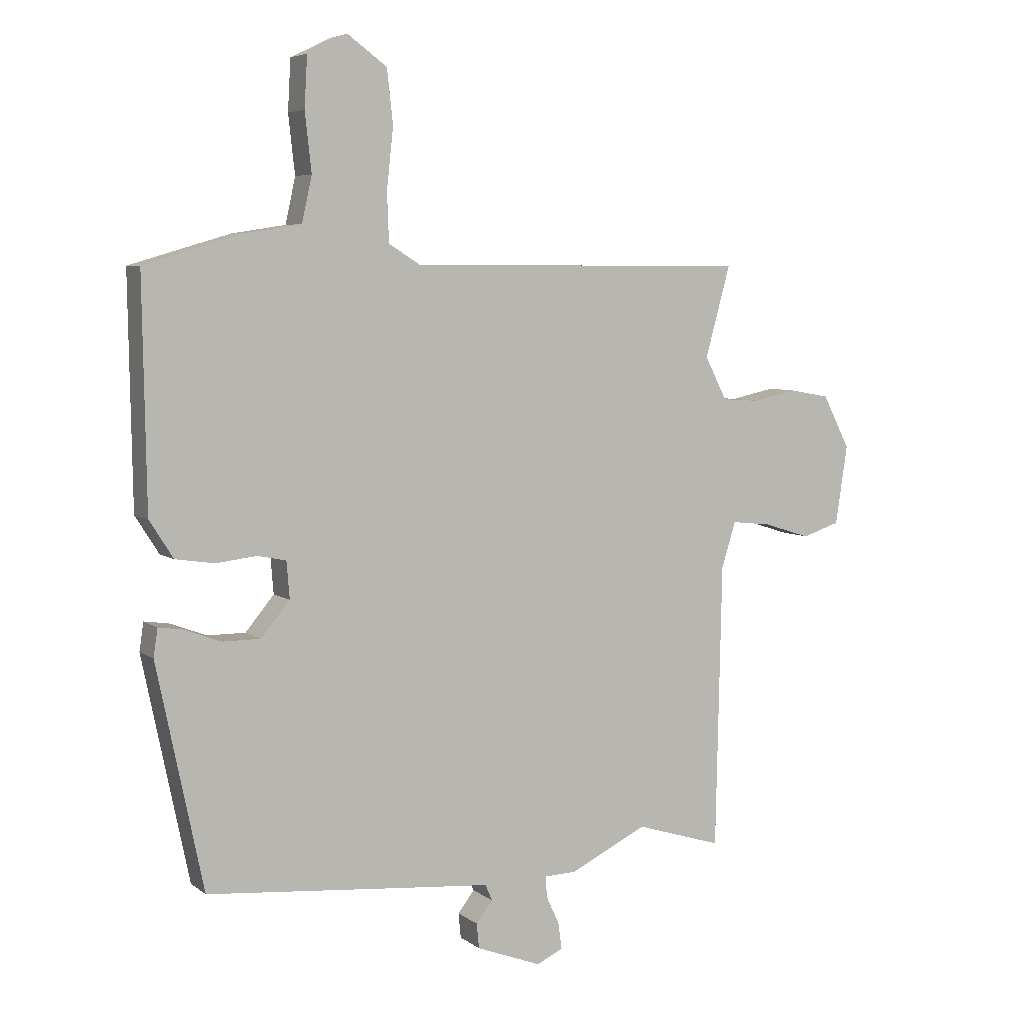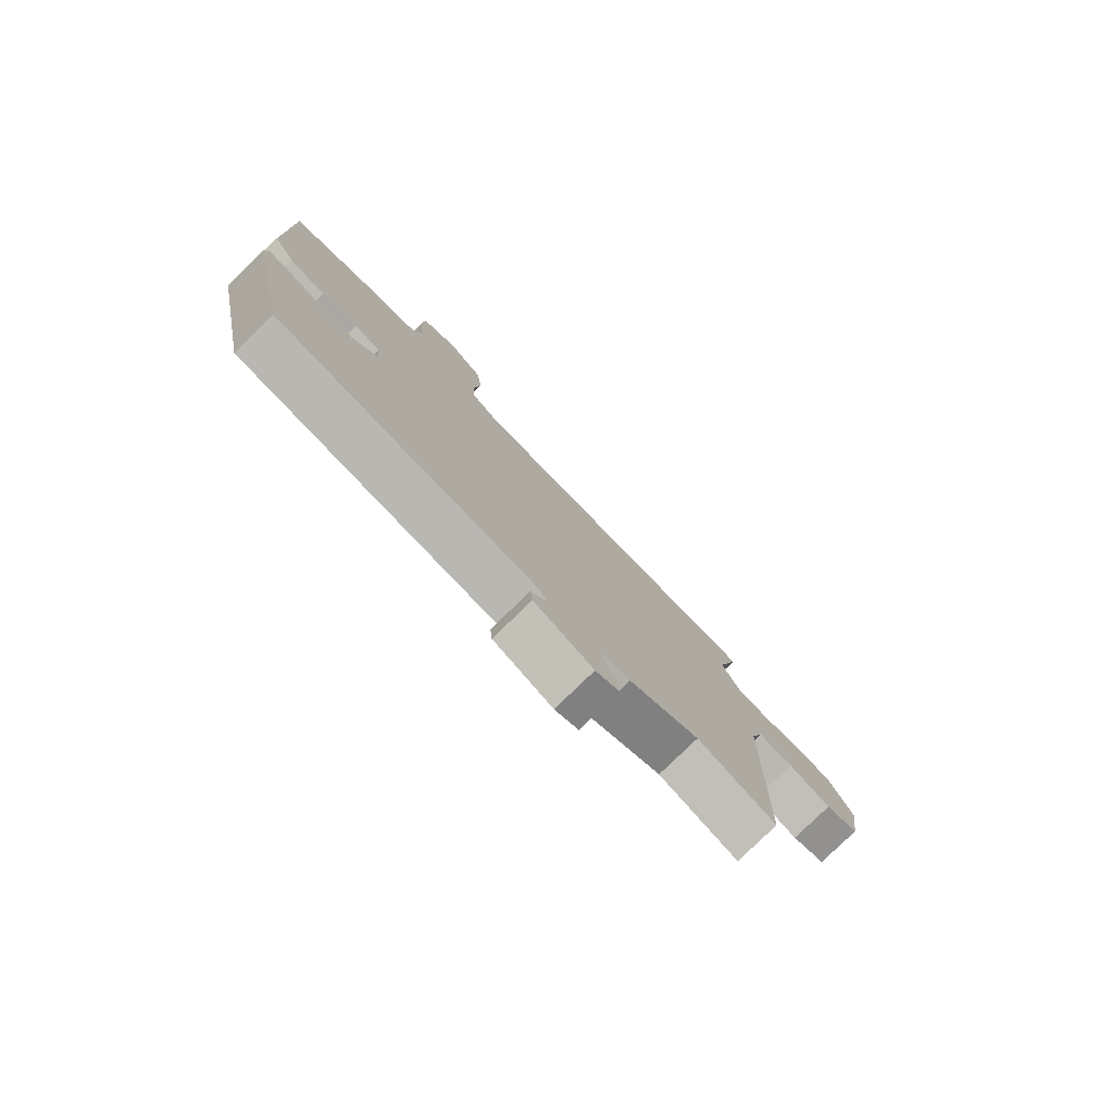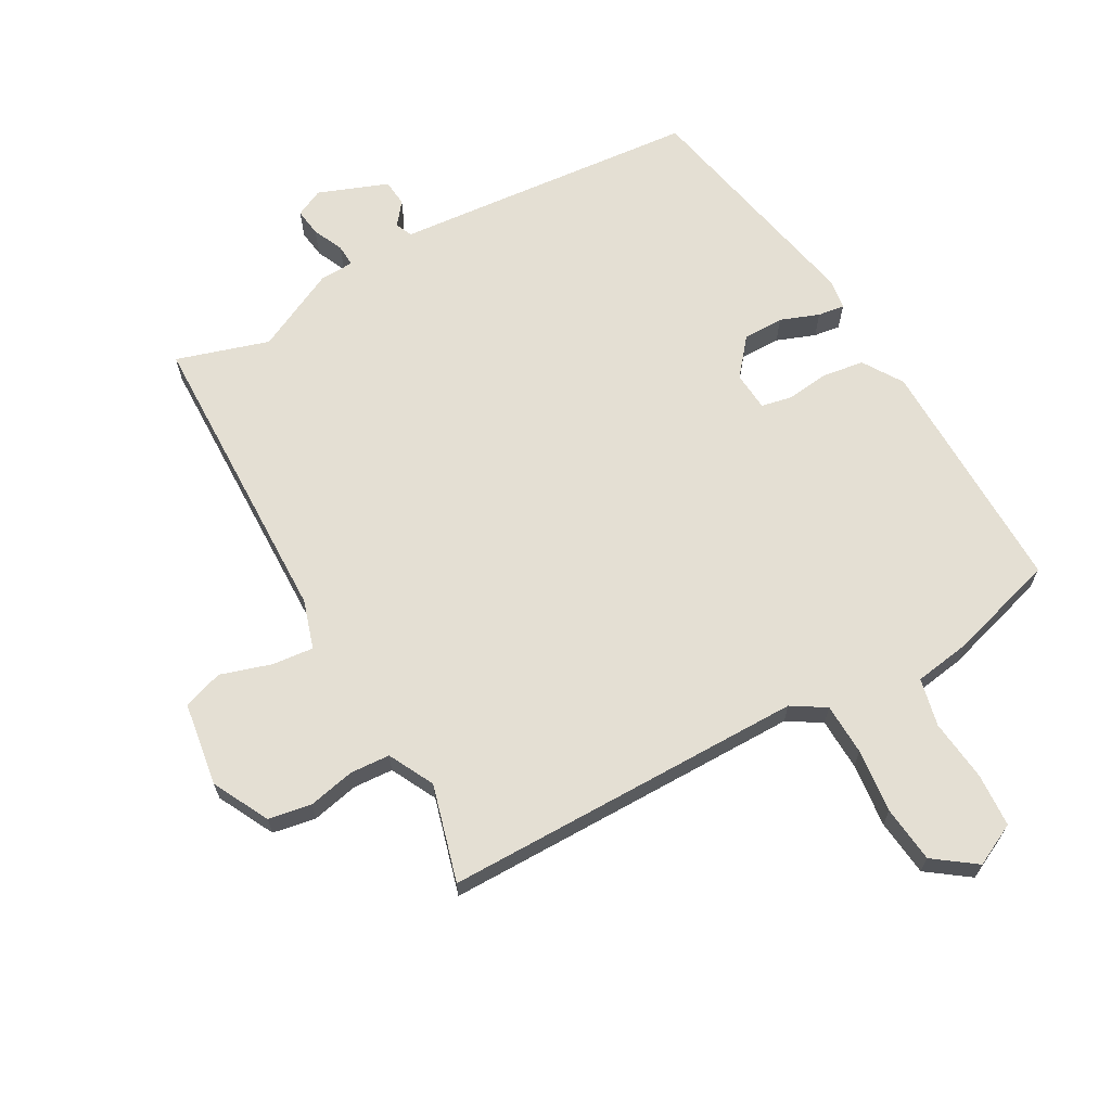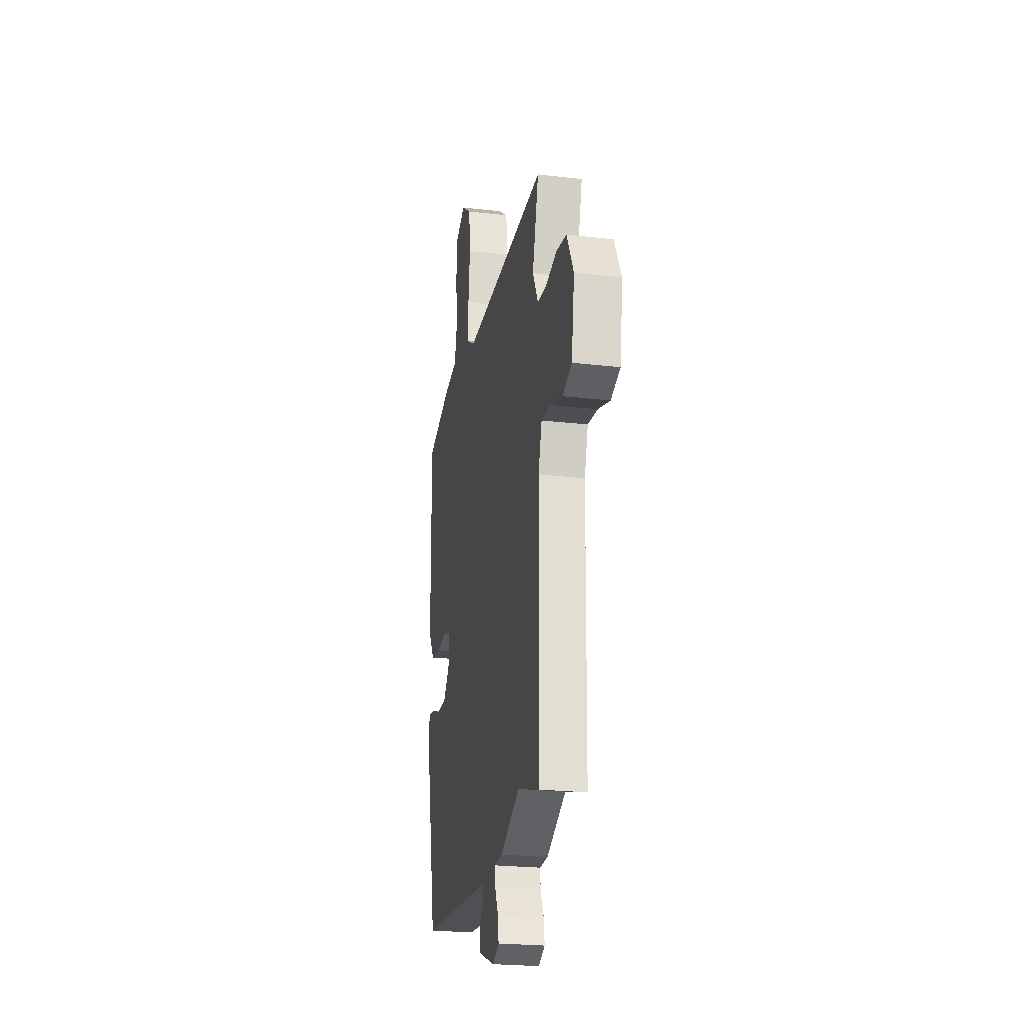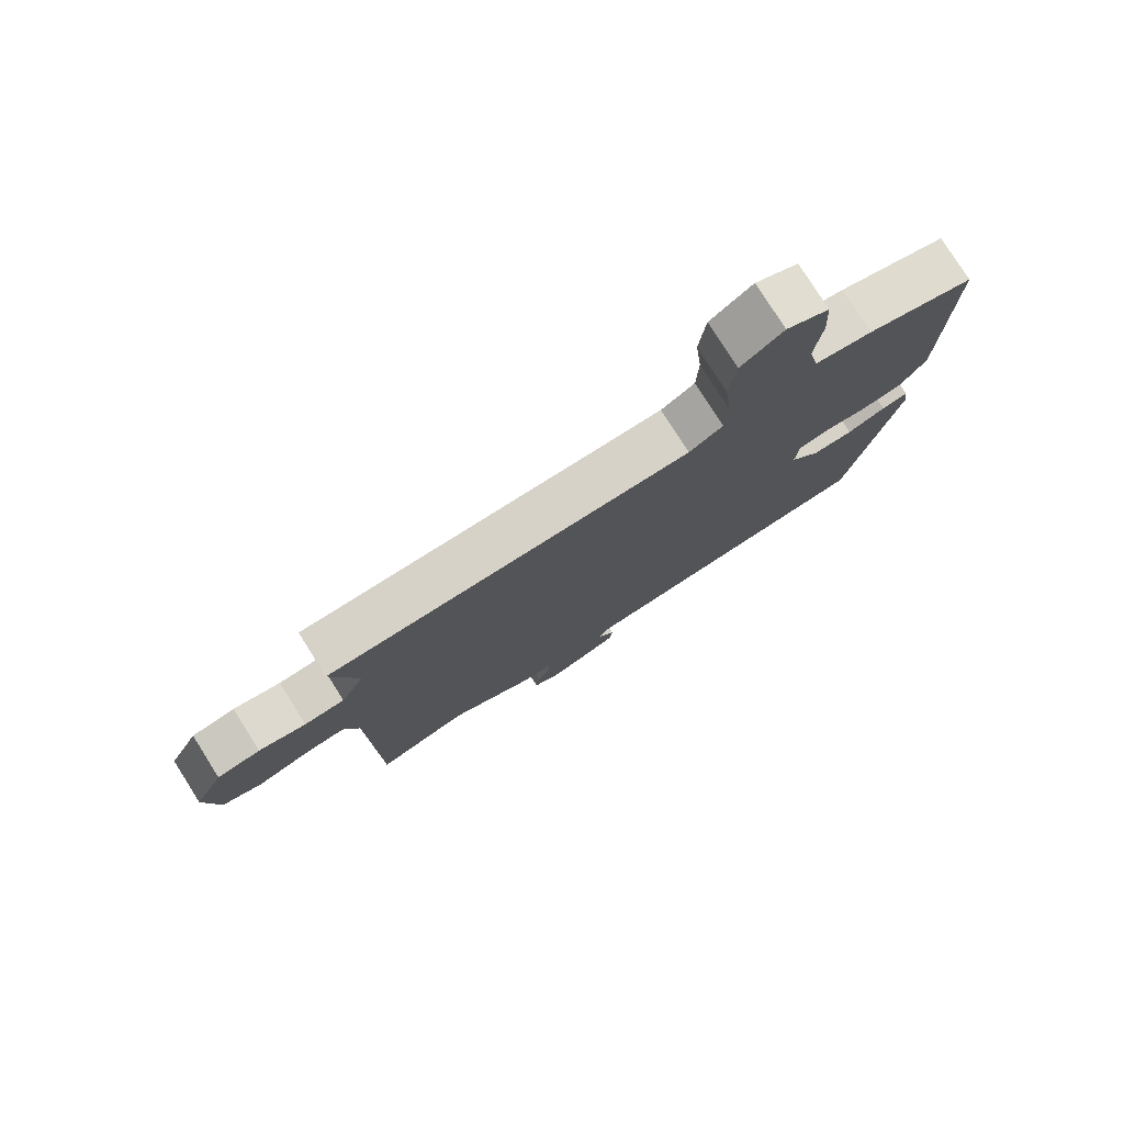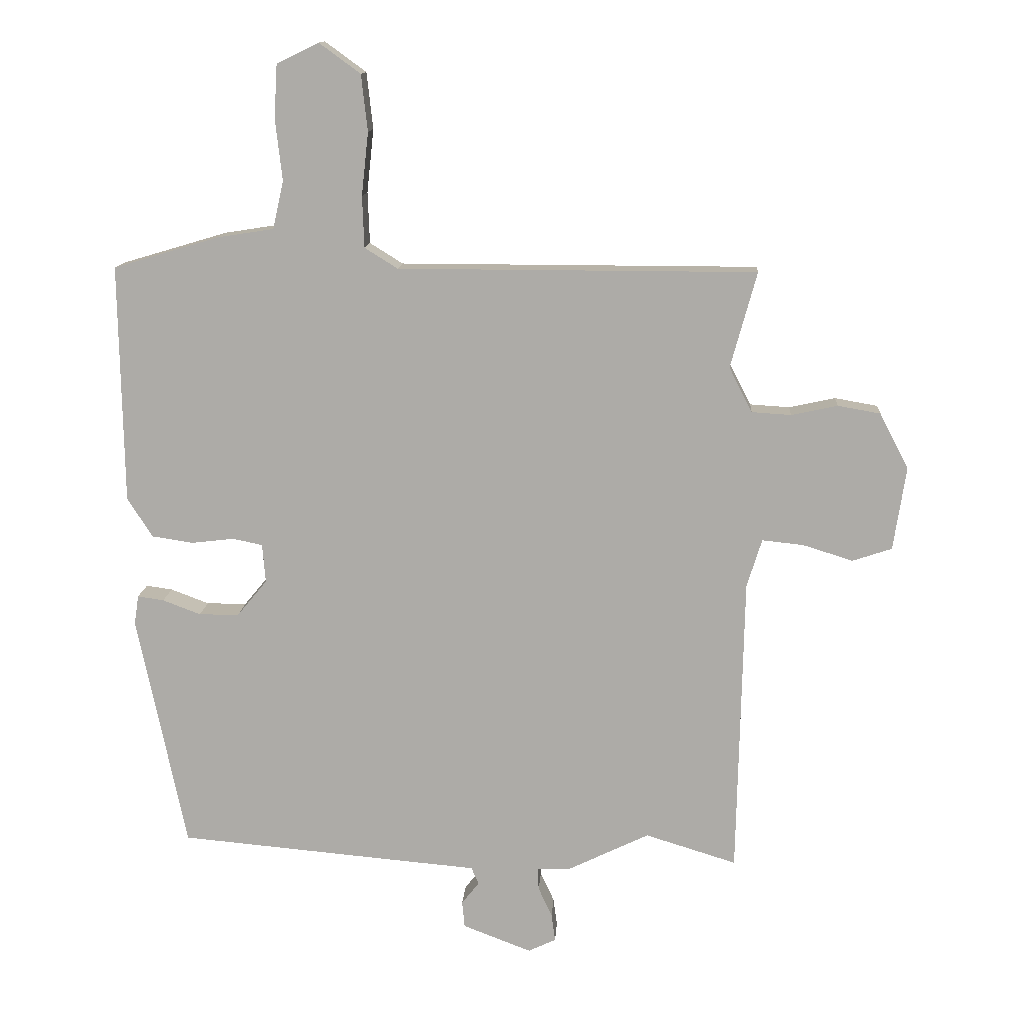
<metadata>
{"format":"obj","ext":"obj","renderer":"f3d","projection":"perspective","resolution":1024,"background":"white","views":[{"elev":5.8,"azim":153.3,"up":"+Z"},{"elev":-79.3,"azim":134.2,"up":"+Z"},{"elev":66.6,"azim":-29.2,"up":"+Y"},{"elev":-23.9,"azim":-101.0,"up":"+Z"},{"elev":78.2,"azim":-32.3,"up":"+Z"},{"elev":12.9,"azim":-176.3,"up":"+Z"}]}
</metadata>
<code>
v 0.411 0.07 -0.482
v 0.054 0.07 -0.514
v -0.072 0.07 -0.525
v -0.084 0.07 -0.552
v -0.056 0.07 -0.588
v -0.06 0.07 -0.63
v -0.17 0.07 -0.672
v -0.214 0.07 -0.651
v -0.208 0.07 -0.607
v -0.186 0.07 -0.559
v -0.184 0.07 -0.524
v -0.238 0.07 -0.522
v -0.368 0.07 -0.459
v -0.514 0.07 -0.504
v -0.524 0.07 -0.024
v -0.548 0.07 0.053
v -0.614 0.07 0.046
v -0.694 0.07 0.021
v -0.757 0.07 0.042
v -0.777 0.07 0.175
v -0.731 0.07 0.264
v -0.663 0.07 0.276
v -0.589 0.07 0.26
v -0.526 0.07 0.264
v -0.489 0.07 0.336
v -0.531 0.07 0.489
v 0.042 0.07 0.49
v 0.095 0.07 0.523
v 0.098 0.07 0.605
v 0.087 0.07 0.706
v 0.097 0.07 0.796
v 0.163 0.07 0.844
v 0.23 0.07 0.811
v 0.235 0.07 0.726
v 0.224 0.07 0.628
v 0.241 0.07 0.552
v 0.331 0.07 0.538
v 0.5 0.07 0.488
v 0.494 0.07 0.107
v 0.454 0.07 0.044
v 0.388 0.07 0.034
v 0.32 0.07 0.042
v 0.272 0.07 0.032
v 0.267 0.07 -0.03
v 0.315 0.07 -0.088
v 0.379 0.07 -0.088
v 0.44 0.07 -0.065
v 0.482 0.07 -0.059
v 0.489 0.07 -0.106
v 0.411 0 -0.482
v 0.054 0 -0.514
v -0.072 0 -0.525
v -0.084 0 -0.552
v -0.056 0 -0.588
v -0.06 0 -0.63
v -0.17 0 -0.672
v -0.214 0 -0.651
v -0.208 0 -0.607
v -0.186 0 -0.559
v -0.184 0 -0.524
v -0.238 0 -0.522
v -0.368 0 -0.459
v -0.514 0 -0.504
v -0.524 0 -0.024
v -0.548 0 0.053
v -0.614 0 0.046
v -0.694 0 0.021
v -0.757 0 0.042
v -0.777 0 0.175
v -0.731 0 0.264
v -0.663 0 0.276
v -0.589 0 0.26
v -0.526 0 0.264
v -0.489 0 0.336
v -0.531 0 0.489
v 0.042 0 0.49
v 0.095 0 0.523
v 0.098 0 0.605
v 0.087 0 0.706
v 0.097 0 0.796
v 0.163 0 0.844
v 0.23 0 0.811
v 0.235 0 0.726
v 0.224 0 0.628
v 0.241 0 0.552
v 0.331 0 0.538
v 0.5 0 0.488
v 0.494 0 0.107
v 0.454 0 0.044
v 0.388 0 0.034
v 0.32 0 0.042
v 0.272 0 0.032
v 0.267 0 -0.03
v 0.315 0 -0.088
v 0.379 0 -0.088
v 0.44 0 -0.065
v 0.482 0 -0.059
v 0.489 0 -0.106
f 46 47 48 49
f 45 46 49 1
f 44 45 1 2
f 43 44 2 3
f 39 40 41 42
f 39 42 43
f 36 37 38 39
f 36 39 43
f 35 36 43 3
f 29 30 31 32
f 28 29 32 33
f 25 26 27
f 24 25 27
f 20 21 22 23
f 20 23 24
f 17 18 19 20
f 16 17 20 24
f 15 16 24 27
f 13 14 15 27
f 11 12 13 27
f 7 8 9 10
f 4 5 6 7
f 28 33 34 35
f 28 35 3 4
f 10 11 27 28
f 4 7 10 28
f 98 97 96 95
f 50 98 95 94
f 51 50 94 93
f 52 51 93 92
f 91 90 89 88
f 92 91 88
f 88 87 86 85
f 92 88 85
f 52 92 85 84
f 81 80 79 78
f 82 81 78 77
f 76 75 74
f 76 74 73
f 72 71 70 69
f 73 72 69
f 69 68 67 66
f 73 69 66 65
f 76 73 65 64
f 76 64 63 62
f 76 62 61 60
f 59 58 57 56
f 56 55 54 53
f 84 83 82 77
f 53 52 84 77
f 77 76 60 59
f 77 59 56 53
f 1 50 51 2
f 2 51 52 3
f 3 52 53 4
f 4 53 54 5
f 5 54 55 6
f 6 55 56 7
f 7 56 57 8
f 8 57 58 9
f 9 58 59 10
f 10 59 60 11
f 11 60 61 12
f 12 61 62 13
f 13 62 63 14
f 14 63 64 15
f 15 64 65 16
f 16 65 66 17
f 17 66 67 18
f 18 67 68 19
f 19 68 69 20
f 20 69 70 21
f 21 70 71 22
f 22 71 72 23
f 23 72 73 24
f 24 73 74 25
f 25 74 75 26
f 26 75 76 27
f 27 76 77 28
f 28 77 78 29
f 29 78 79 30
f 30 79 80 31
f 31 80 81 32
f 32 81 82 33
f 33 82 83 34
f 34 83 84 35
f 35 84 85 36
f 36 85 86 37
f 37 86 87 38
f 38 87 88 39
f 39 88 89 40
f 40 89 90 41
f 41 90 91 42
f 42 91 92 43
f 43 92 93 44
f 44 93 94 45
f 45 94 95 46
f 46 95 96 47
f 47 96 97 48
f 48 97 98 49
f 49 98 50 1

</code>
